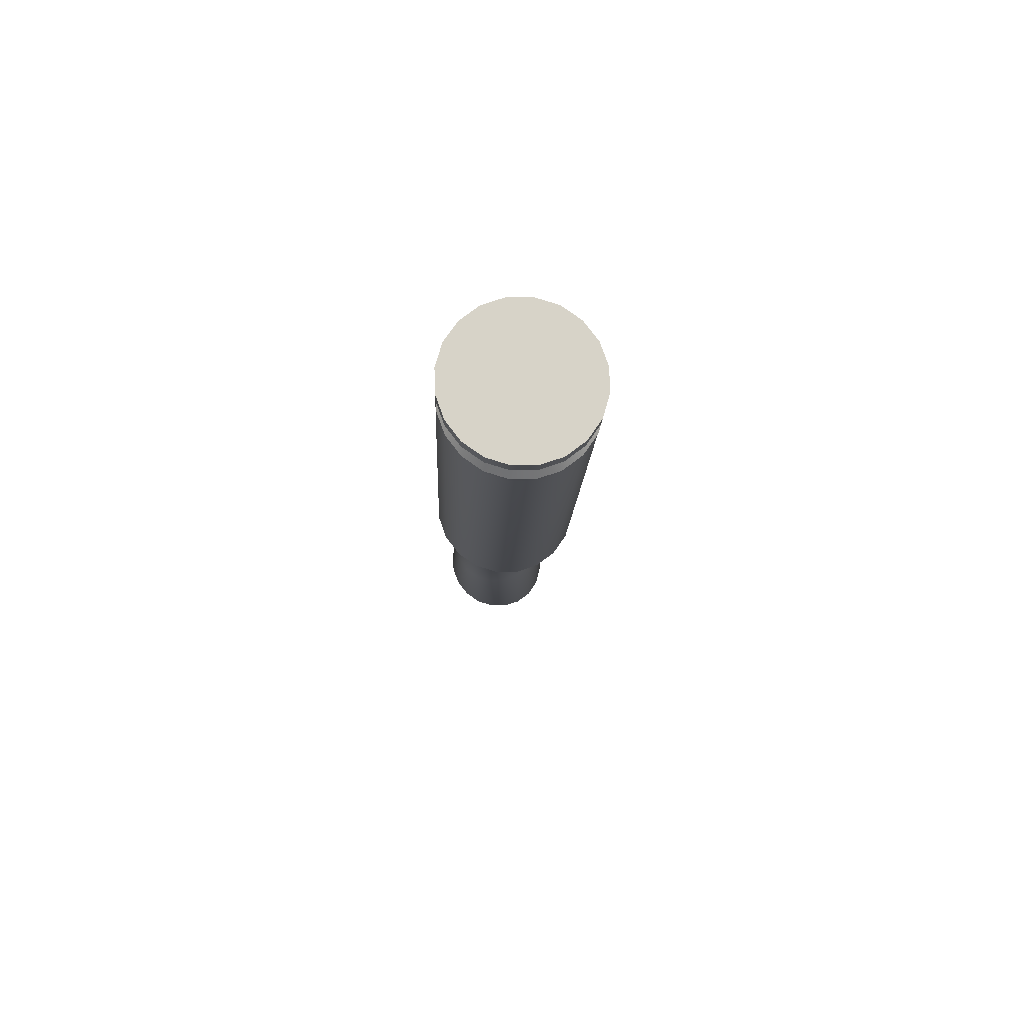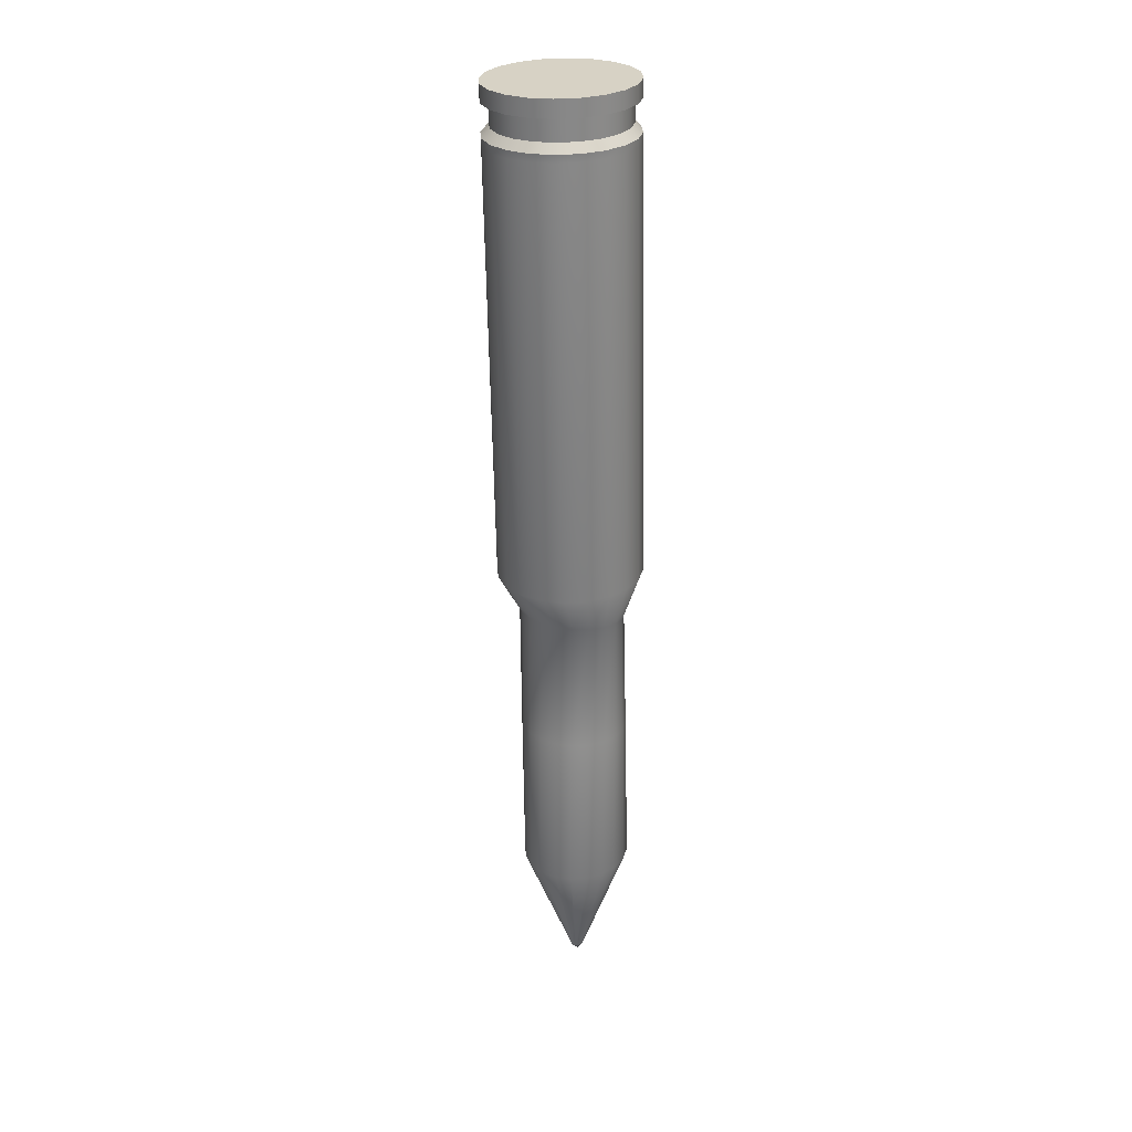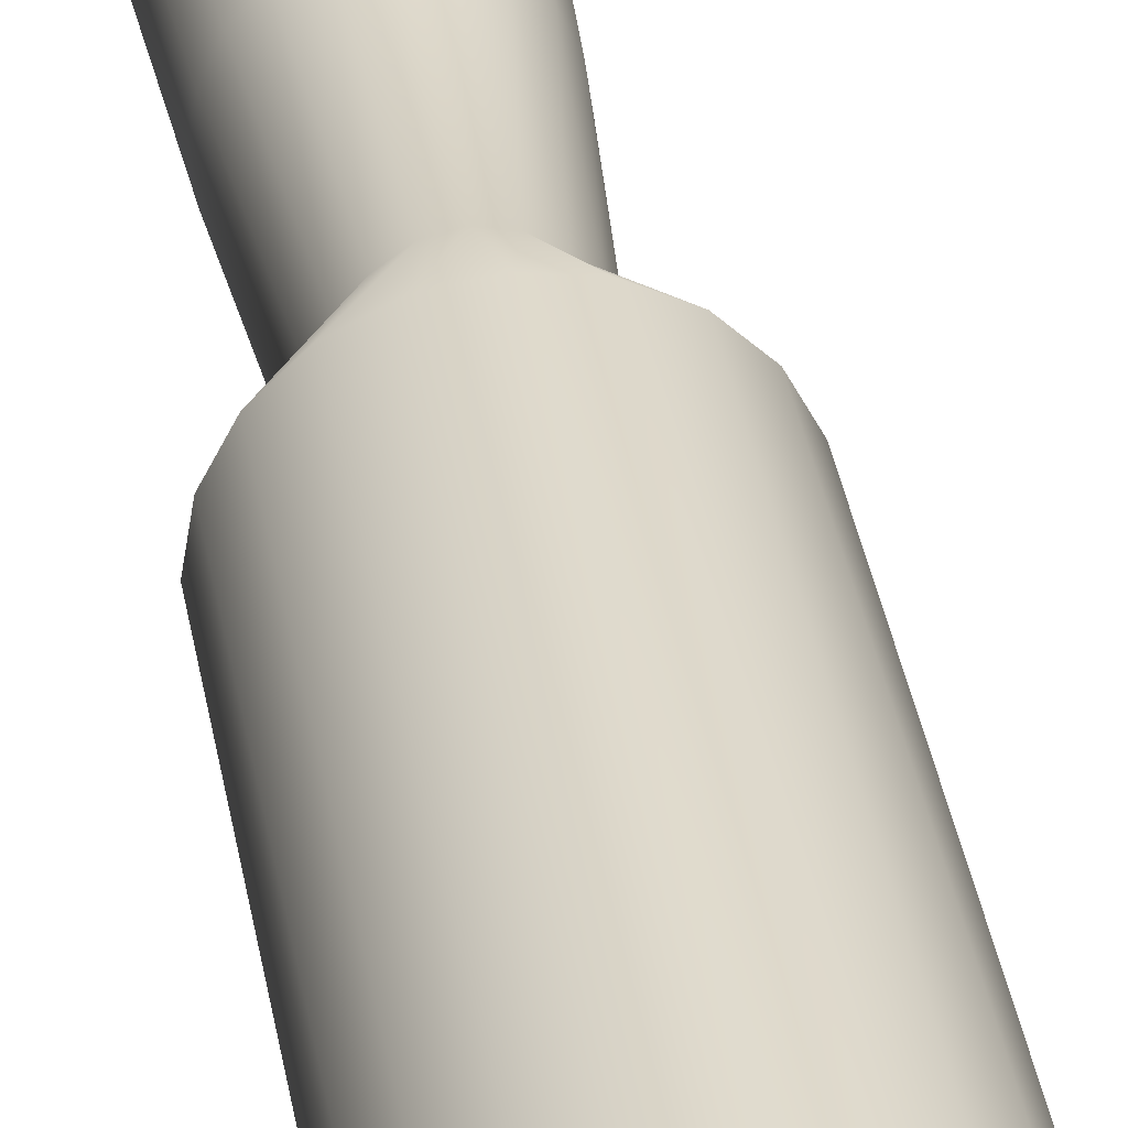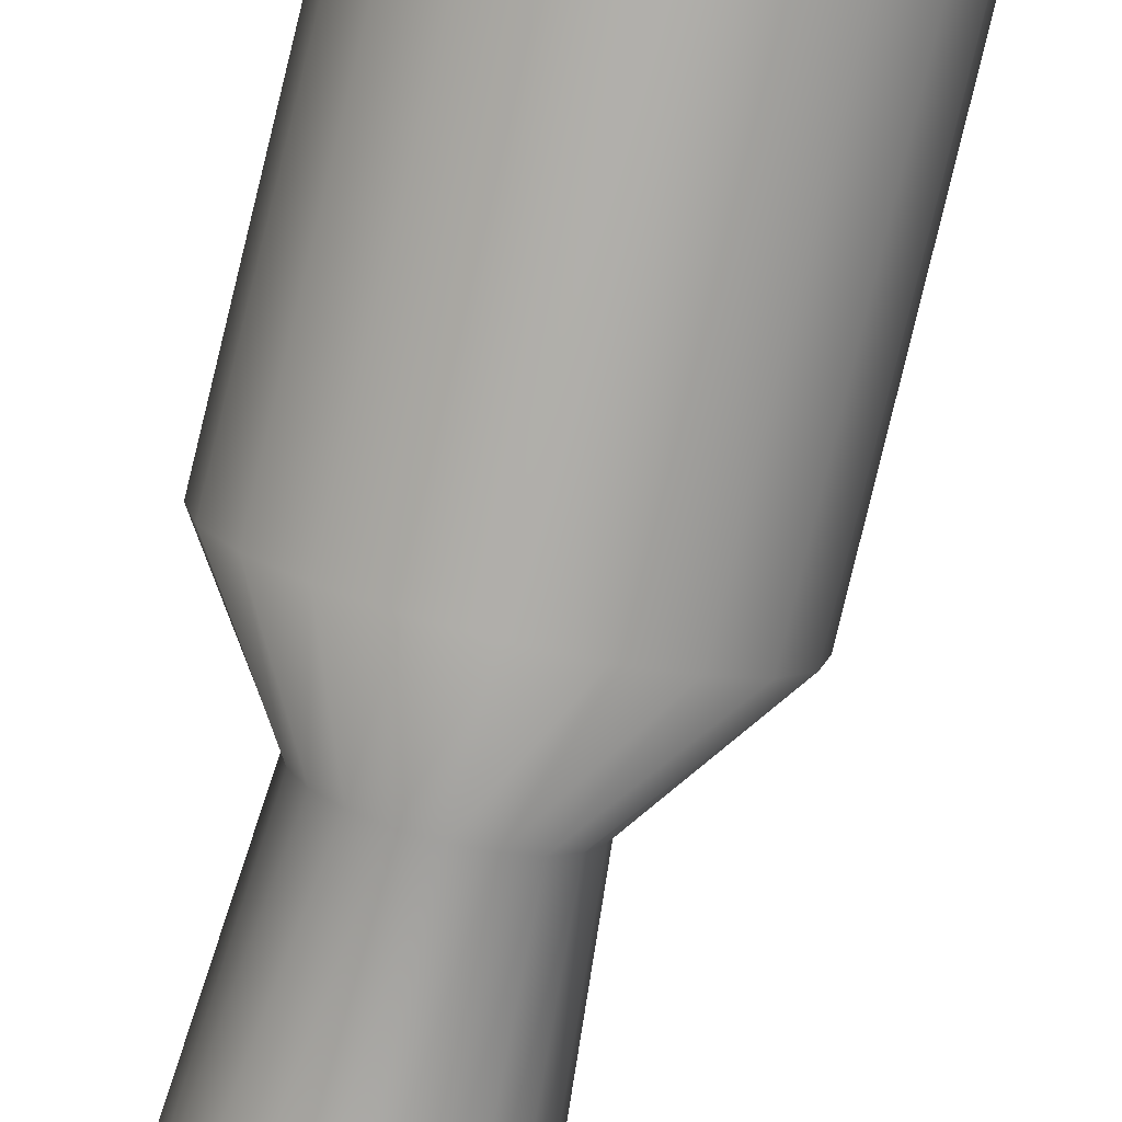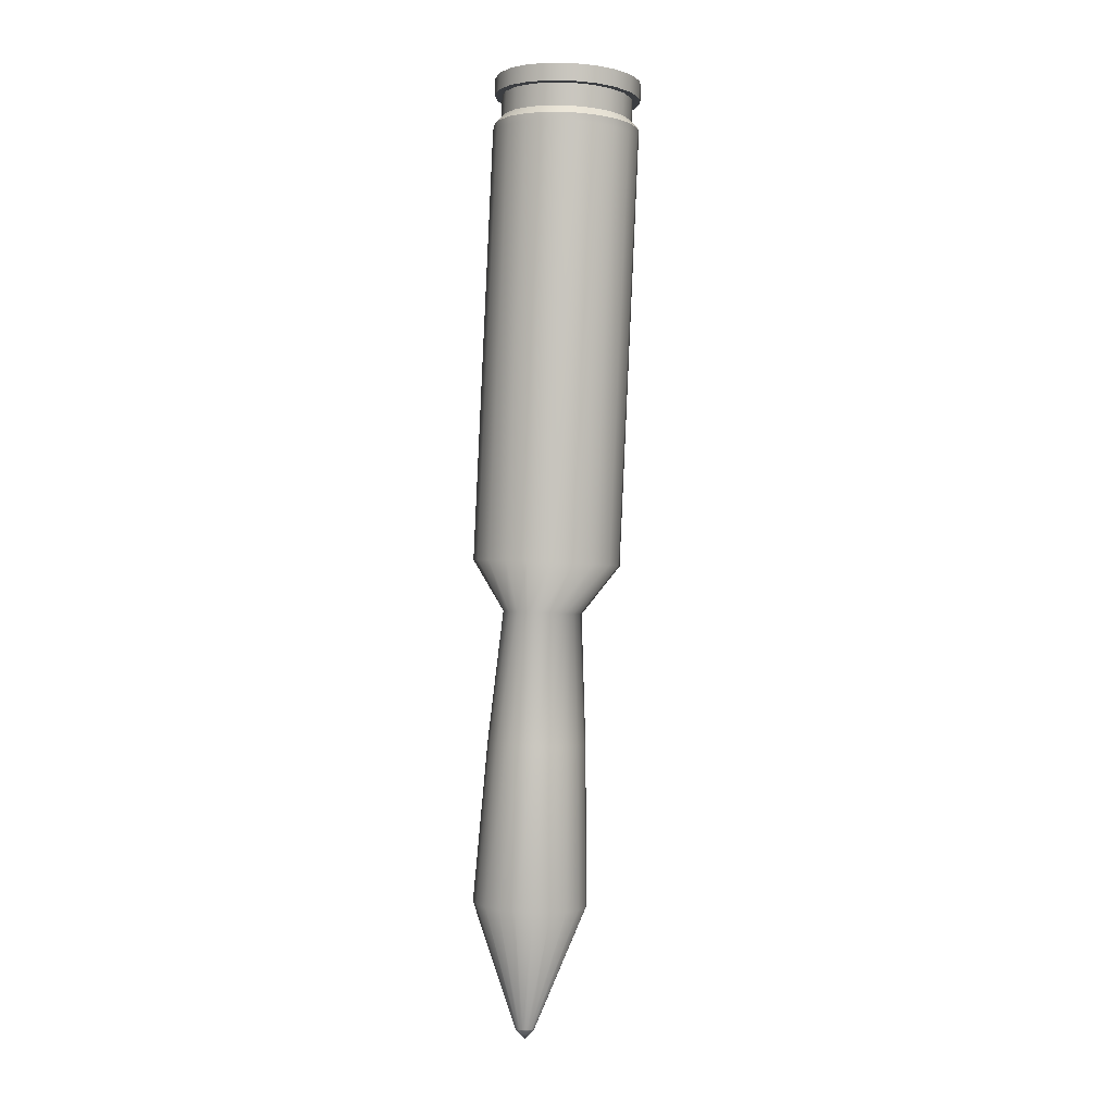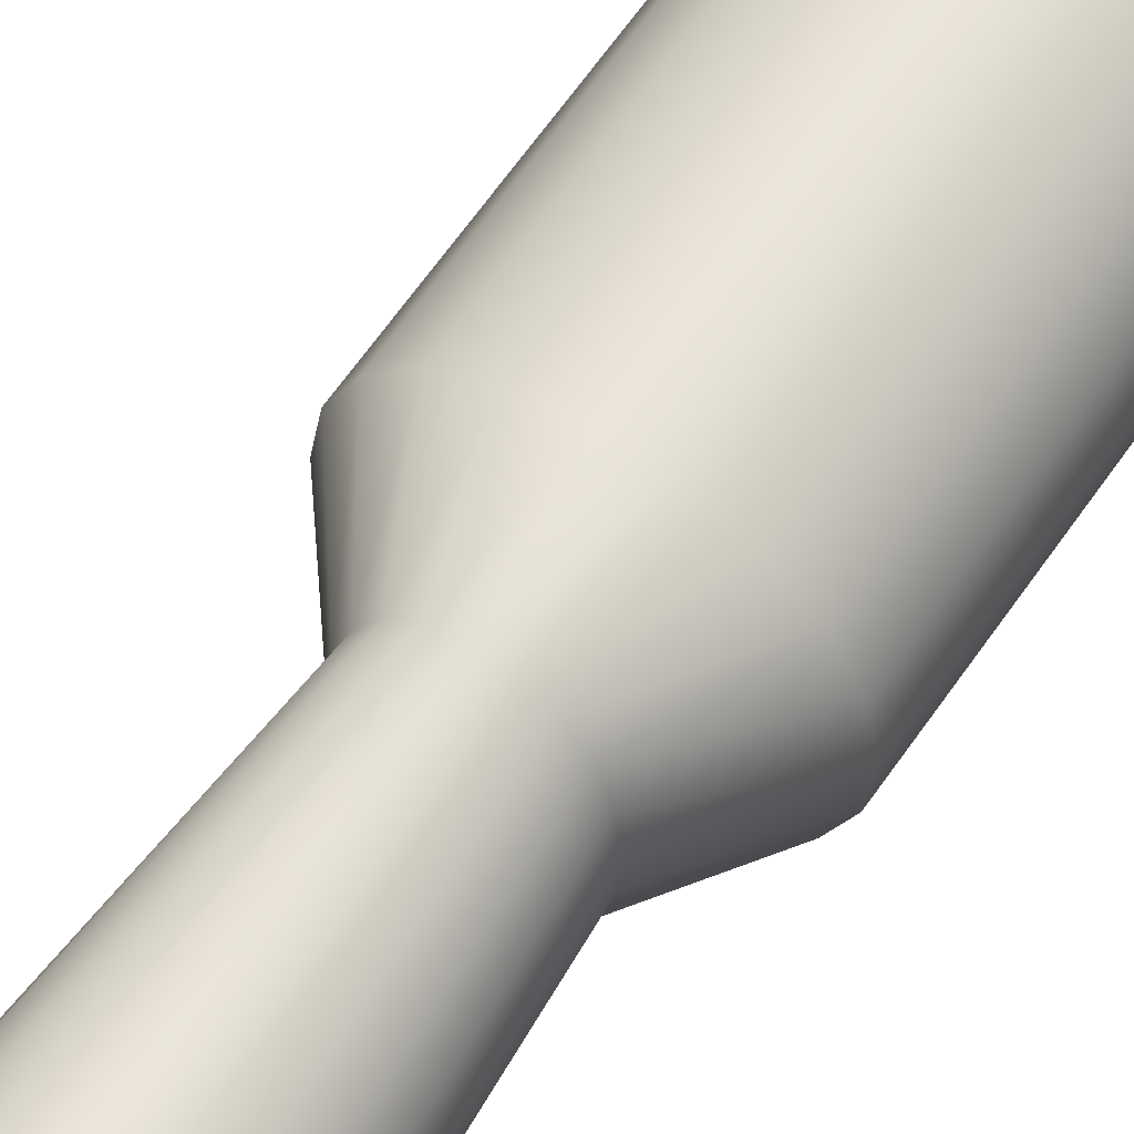
<metadata>
{"format":"obj","ext":"obj","renderer":"f3d","projection":"perspective","resolution":1024,"background":"white","views":[{"elev":75.9,"azim":43.6,"up":"+Z"},{"elev":25.3,"azim":112.4,"up":"+Z"},{"elev":34.0,"azim":-6.2,"up":"+Y"},{"elev":-79.3,"azim":-10.9,"up":"+Y"},{"elev":-1.6,"azim":14.7,"up":"+Z"},{"elev":56.9,"azim":-144.5,"up":"+Y"}]}
</metadata>
<code>
g default
v 0.02236 0.03448 0.2367
v 0.03258 0.02933 0.2362
v 0.0407 0.02131 0.2358
v 0.04591 0.0112 0.2356
v 0.04771 -0 0.2355
v 0.04591 -0.0112 0.2356
v 0.0407 -0.02131 0.2358
v 0.03258 -0.02933 0.2362
v 0.02236 -0.03448 0.2367
v 0.01102 -0.03625 0.2372
v -0.000314 -0.03448 0.2377
v -0.01054 -0.02933 0.2382
v -0.01866 -0.02131 0.2386
v -0.02387 -0.0112 0.2388
v -0.02566 -0 0.2389
v -0.02387 0.0112 0.2388
v -0.01866 0.02131 0.2386
v -0.01054 0.02933 0.2382
v -0.000314 0.03448 0.2377
v 0.01102 0.03625 0.2372
v -0.01016 0.003029 -0.2372
v -0.008819 0.002577 -0.2373
v -0.007755 0.001872 -0.2374
v -0.007072 0.000984 -0.2374
v -0.006836 -0 -0.2374
v -0.007072 -0.000984 -0.2374
v -0.007755 -0.001872 -0.2374
v -0.008819 -0.002577 -0.2373
v -0.01016 -0.003029 -0.2372
v -0.01165 -0.003185 -0.2372
v -0.01313 -0.003029 -0.2371
v -0.01447 -0.002577 -0.237
v -0.01554 -0.001872 -0.237
v -0.01622 -0.000984 -0.237
v -0.01646 -0 -0.237
v -0.01622 0.000984 -0.237
v -0.01554 0.001872 -0.237
v -0.01447 0.002577 -0.237
v -0.01313 0.003029 -0.2371
v -0.01165 0.003185 -0.2372
v 0.01102 -0 0.2372
v -0.01155 -0 -0.242
v 0.04551 0.0112 0.227
v 0.0403 0.02131 0.2273
v 0.03219 0.02933 0.2277
v 0.02196 0.03448 0.2281
v 0.01063 0.03625 0.2287
v -0.000711 0.03448 0.2292
v -0.01094 0.02933 0.2297
v -0.01905 0.02131 0.23
v -0.02426 0.0112 0.2303
v -0.02606 -0 0.2304
v -0.02426 -0.0112 0.2303
v -0.01905 -0.02131 0.23
v -0.01094 -0.02933 0.2297
v -0.000711 -0.03448 0.2292
v 0.01063 -0.03625 0.2287
v 0.02196 -0.03448 0.2281
v 0.03219 -0.02933 0.2277
v 0.0403 -0.02131 0.2273
v 0.04551 -0.0112 0.227
v 0.04731 -0 0.227
v 0.045 0.0112 0.2117
v 0.03979 0.02131 0.2119
v 0.03167 0.02933 0.2123
v 0.02144 0.03448 0.2128
v 0.01011 0.03625 0.2133
v -0.001228 0.03448 0.2139
v -0.01145 0.02933 0.2143
v -0.01957 0.02131 0.2147
v -0.02478 0.0112 0.2149
v -0.02658 -0 0.215
v -0.02478 -0.0112 0.2149
v -0.01957 -0.02131 0.2147
v -0.01145 -0.02933 0.2143
v -0.001228 -0.03448 0.2139
v 0.01011 -0.03625 0.2133
v 0.02144 -0.03448 0.2128
v 0.03167 -0.02933 0.2123
v 0.03979 -0.02131 0.2119
v 0.045 -0.0112 0.2117
v 0.04679 -0 0.2116
v 0.04462 0.0112 0.2079
v 0.03941 0.02131 0.2081
v 0.0313 0.02933 0.2085
v 0.02107 0.03448 0.209
v 0.009734 0.03625 0.2095
v -0.001602 0.03448 0.21
v -0.01183 0.02933 0.2105
v -0.01994 0.02131 0.2109
v -0.02515 0.0112 0.2111
v -0.02695 -0 0.2112
v -0.02515 -0.0112 0.2111
v -0.01994 -0.02131 0.2109
v -0.01183 -0.02933 0.2105
v -0.001602 -0.03448 0.21
v 0.009734 -0.03625 0.2095
v 0.02107 -0.03448 0.209
v 0.0313 -0.02933 0.2085
v 0.03941 -0.02131 0.2081
v 0.04462 -0.0112 0.2079
v 0.04642 -0 0.2078
v 0.03468 0.0112 -0.00614
v 0.02947 0.02131 -0.005898
v 0.02135 0.02933 -0.00552
v 0.01113 0.03448 -0.005045
v -0.00021 0.03625 -0.004519
v -0.01155 0.03448 -0.003992
v -0.02177 0.02933 -0.003517
v -0.02989 0.02131 -0.003139
v -0.0351 0.0112 -0.002897
v -0.03689 -0 -0.002814
v -0.0351 -0.0112 -0.002897
v -0.02989 -0.02131 -0.003139
v -0.02177 -0.02933 -0.003517
v -0.01155 -0.03448 -0.003992
v -0.00021 -0.03625 -0.004519
v 0.01113 -0.03448 -0.005045
v 0.02135 -0.02933 -0.00552
v 0.02947 -0.02131 -0.005898
v 0.03468 -0.0112 -0.00614
v 0.03647 -0 -0.006223
v 0.01574 0.008385 -0.03005
v 0.01305 0.01595 -0.02993
v 0.008853 0.02195 -0.02973
v 0.003565 0.02581 -0.02949
v -0.002297 0.02713 -0.02922
v -0.008159 0.02581 -0.02894
v -0.01345 0.02195 -0.0287
v -0.01764 0.01595 -0.0285
v -0.02034 0.008385 -0.02838
v -0.02127 -0 -0.02833
v -0.02034 -0.008385 -0.02838
v -0.01764 -0.01595 -0.0285
v -0.01345 -0.02195 -0.0287
v -0.008159 -0.02581 -0.02894
v -0.002297 -0.02713 -0.02922
v 0.003565 -0.02581 -0.02949
v 0.008853 -0.02195 -0.02973
v 0.01305 -0.01595 -0.02993
v 0.01574 -0.008385 -0.03005
v 0.01667 -0 -0.0301
v 0.01774 0.008385 -0.09523
v 0.01429 0.01595 -0.09507
v 0.008931 0.02195 -0.09482
v 0.002175 0.02581 -0.09451
v -0.005315 0.02713 -0.09416
v -0.01281 0.02581 -0.09381
v -0.01956 0.02195 -0.0935
v -0.02492 0.01595 -0.09325
v -0.02837 0.008385 -0.09309
v -0.02955 -0 -0.09304
v -0.02837 -0.008385 -0.09309
v -0.02492 -0.01595 -0.09325
v -0.01956 -0.02195 -0.0935
v -0.01281 -0.02581 -0.09381
v -0.005315 -0.02713 -0.09416
v 0.002175 -0.02581 -0.09451
v 0.008931 -0.02195 -0.09482
v 0.01429 -0.01595 -0.09507
v 0.01774 -0.008385 -0.09523
v 0.01892 -0 -0.09529
v 0.0419 0.01001 0.2272
v 0.03724 0.01905 0.2274
v 0.04138 0.01001 0.2161
v 0.03672 0.01905 0.2163
v 0.02997 0.02623 0.2278
v 0.02945 0.02623 0.2166
v 0.0208 0.03085 0.2282
v 0.02028 0.03085 0.2171
v 0.01063 0.03244 0.2287
v 0.01011 0.03244 0.2175
v 0.000453 0.03085 0.2291
v -6.4e-05 0.03085 0.218
v -0.008717 0.02623 0.2296
v -0.009234 0.02623 0.2184
v -0.01599 0.01905 0.2299
v -0.0165 0.01905 0.2188
v -0.02065 0.01001 0.2301
v -0.02116 0.01001 0.219
v -0.02225 -0 0.2302
v -0.02277 -0 0.2191
v -0.02065 -0.01001 0.2301
v -0.02116 -0.01001 0.219
v -0.01599 -0.01905 0.2299
v -0.0165 -0.01905 0.2188
v -0.008717 -0.02623 0.2296
v -0.009234 -0.02623 0.2184
v 0.000453 -0.03085 0.2291
v -6.4e-05 -0.03085 0.218
v 0.01063 -0.03244 0.2287
v 0.01011 -0.03244 0.2175
v 0.0208 -0.03085 0.2282
v 0.02028 -0.03085 0.2171
v 0.02997 -0.02623 0.2278
v 0.02945 -0.02623 0.2166
v 0.03724 -0.01905 0.2274
v 0.03672 -0.01905 0.2163
v 0.0419 -0.01001 0.2272
v 0.04138 -0.01001 0.2161
v 0.0435 -0 0.2271
v 0.04299 -0 0.216
v 0.007911 0.02195 -0.1753
v -4.8e-05 0.02581 -0.1749
v -0.008871 0.02713 -0.1745
v -0.01769 0.02581 -0.1741
v -0.02565 0.02195 -0.1737
v -0.03197 0.01595 -0.1734
v -0.03603 0.008385 -0.1732
v -0.03742 -0 -0.1732
v -0.03603 -0.008385 -0.1732
v -0.03197 -0.01595 -0.1734
v -0.02565 -0.02195 -0.1737
v -0.01769 -0.02581 -0.1741
v -0.008871 -0.02713 -0.1745
v -4.8e-05 -0.02581 -0.1749
v 0.007911 -0.02195 -0.1753
v 0.01423 -0.01595 -0.1756
v 0.01828 -0.008385 -0.1757
v 0.01968 -0 -0.1758
v 0.01828 0.008385 -0.1757
v 0.01423 0.01595 -0.1756
g pCylinder1
f 1 2 45 46
f 2 3 44 45
f 3 4 43 44
f 4 5 62 43
f 5 6 61 62
f 6 7 60 61
f 7 8 59 60
f 8 9 58 59
f 9 10 57 58
f 10 11 56 57
f 11 12 55 56
f 12 13 54 55
f 13 14 53 54
f 14 15 52 53
f 15 16 51 52
f 16 17 50 51
f 17 18 49 50
f 18 19 48 49
f 19 20 47 48
f 20 1 46 47
f 2 1 41
f 3 2 41
f 4 3 41
f 5 4 41
f 6 5 41
f 7 6 41
f 8 7 41
f 9 8 41
f 10 9 41
f 11 10 41
f 12 11 41
f 13 12 41
f 14 13 41
f 15 14 41
f 16 15 41
f 17 16 41
f 18 17 41
f 19 18 41
f 20 19 41
f 1 20 41
f 21 22 42
f 22 23 42
f 23 24 42
f 24 25 42
f 25 26 42
f 26 27 42
f 27 28 42
f 28 29 42
f 29 30 42
f 30 31 42
f 31 32 42
f 32 33 42
f 33 34 42
f 34 35 42
f 35 36 42
f 36 37 42
f 37 38 42
f 38 39 42
f 39 40 42
f 40 21 42
f 164 163 165 166
f 167 164 166 168
f 169 167 168 170
f 171 169 170 172
f 173 171 172 174
f 175 173 174 176
f 177 175 176 178
f 179 177 178 180
f 181 179 180 182
f 183 181 182 184
f 185 183 184 186
f 187 185 186 188
f 189 187 188 190
f 191 189 190 192
f 193 191 192 194
f 195 193 194 196
f 197 195 196 198
f 199 197 198 200
f 201 199 200 202
f 163 201 202 165
f 64 63 83 84
f 65 64 84 85
f 66 65 85 86
f 67 66 86 87
f 68 67 87 88
f 69 68 88 89
f 70 69 89 90
f 71 70 90 91
f 72 71 91 92
f 73 72 92 93
f 74 73 93 94
f 75 74 94 95
f 76 75 95 96
f 77 76 96 97
f 78 77 97 98
f 79 78 98 99
f 80 79 99 100
f 81 80 100 101
f 82 81 101 102
f 63 82 102 83
f 84 83 103 104
f 85 84 104 105
f 86 85 105 106
f 87 86 106 107
f 88 87 107 108
f 89 88 108 109
f 90 89 109 110
f 91 90 110 111
f 92 91 111 112
f 93 92 112 113
f 94 93 113 114
f 95 94 114 115
f 96 95 115 116
f 97 96 116 117
f 98 97 117 118
f 99 98 118 119
f 100 99 119 120
f 101 100 120 121
f 102 101 121 122
f 83 102 122 103
f 104 103 123 124
f 105 104 124 125
f 106 105 125 126
f 107 106 126 127
f 108 107 127 128
f 109 108 128 129
f 110 109 129 130
f 111 110 130 131
f 112 111 131 132
f 113 112 132 133
f 114 113 133 134
f 115 114 134 135
f 116 115 135 136
f 117 116 136 137
f 118 117 137 138
f 119 118 138 139
f 120 119 139 140
f 121 120 140 141
f 122 121 141 142
f 103 122 142 123
f 124 123 143 144
f 125 124 144 145
f 126 125 145 146
f 127 126 146 147
f 128 127 147 148
f 129 128 148 149
f 130 129 149 150
f 131 130 150 151
f 132 131 151 152
f 133 132 152 153
f 134 133 153 154
f 135 134 154 155
f 136 135 155 156
f 137 136 156 157
f 138 137 157 158
f 139 138 158 159
f 140 139 159 160
f 141 140 160 161
f 142 141 161 162
f 123 142 162 143
f 144 143 221 222
f 145 144 222 203
f 146 145 203 204
f 147 146 204 205
f 148 147 205 206
f 149 148 206 207
f 150 149 207 208
f 151 150 208 209
f 152 151 209 210
f 153 152 210 211
f 154 153 211 212
f 155 154 212 213
f 156 155 213 214
f 157 156 214 215
f 158 157 215 216
f 159 158 216 217
f 160 159 217 218
f 161 160 218 219
f 162 161 219 220
f 143 162 220 221
f 44 43 163 164
f 63 64 166 165
f 45 44 164 167
f 64 65 168 166
f 46 45 167 169
f 65 66 170 168
f 47 46 169 171
f 66 67 172 170
f 48 47 171 173
f 67 68 174 172
f 49 48 173 175
f 68 69 176 174
f 50 49 175 177
f 69 70 178 176
f 51 50 177 179
f 70 71 180 178
f 52 51 179 181
f 71 72 182 180
f 53 52 181 183
f 72 73 184 182
f 54 53 183 185
f 73 74 186 184
f 55 54 185 187
f 74 75 188 186
f 56 55 187 189
f 75 76 190 188
f 57 56 189 191
f 76 77 192 190
f 58 57 191 193
f 77 78 194 192
f 59 58 193 195
f 78 79 196 194
f 60 59 195 197
f 79 80 198 196
f 61 60 197 199
f 80 81 200 198
f 62 61 199 201
f 81 82 202 200
f 43 62 201 163
f 82 63 165 202
f 204 203 22 21
f 205 204 21 40
f 206 205 40 39
f 207 206 39 38
f 208 207 38 37
f 209 208 37 36
f 210 209 36 35
f 211 210 35 34
f 212 211 34 33
f 213 212 33 32
f 214 213 32 31
f 215 214 31 30
f 216 215 30 29
f 217 216 29 28
f 218 217 28 27
f 219 218 27 26
f 220 219 26 25
f 221 220 25 24
f 222 221 24 23
f 203 222 23 22

</code>
